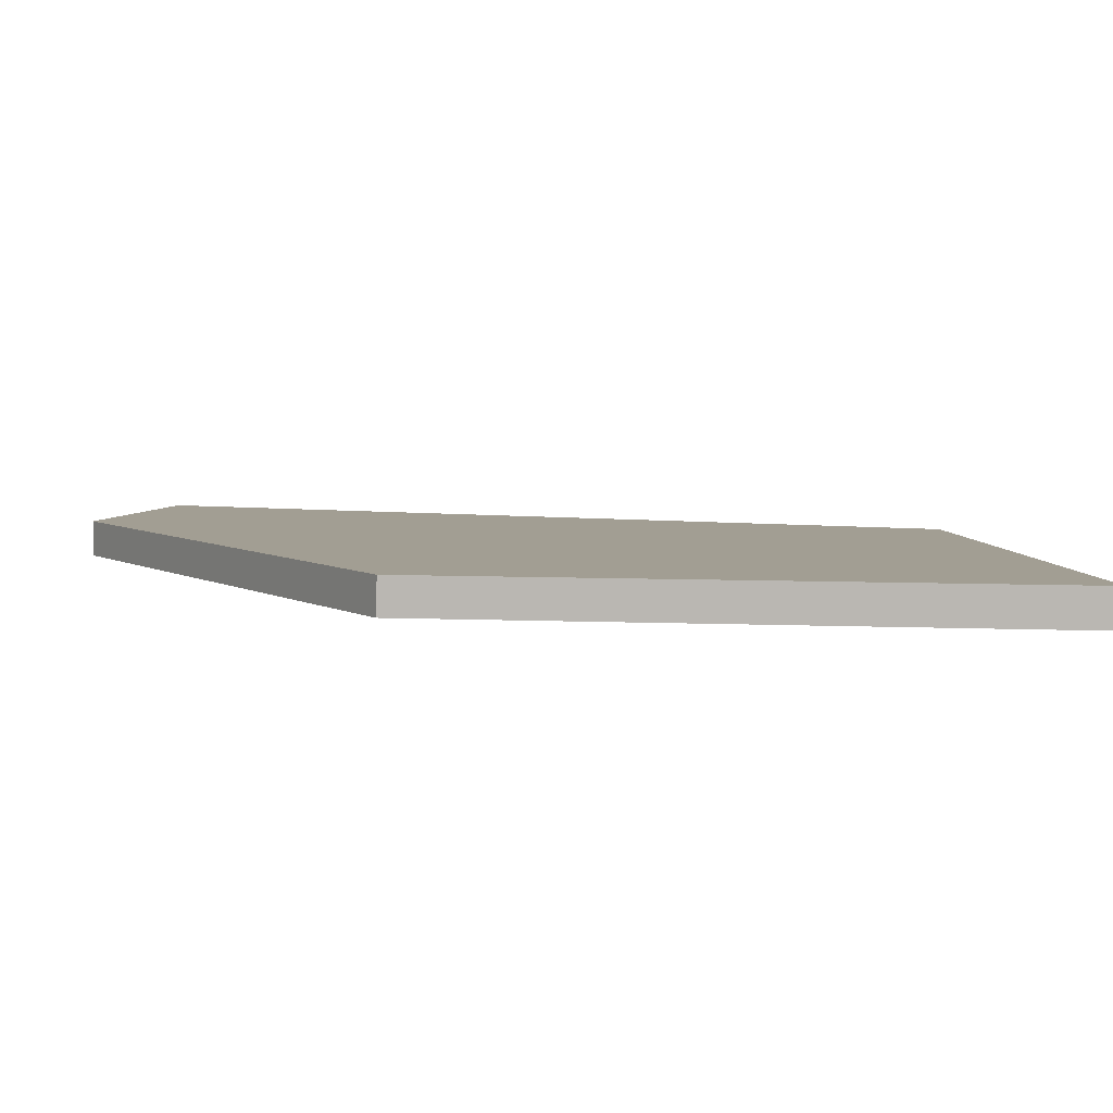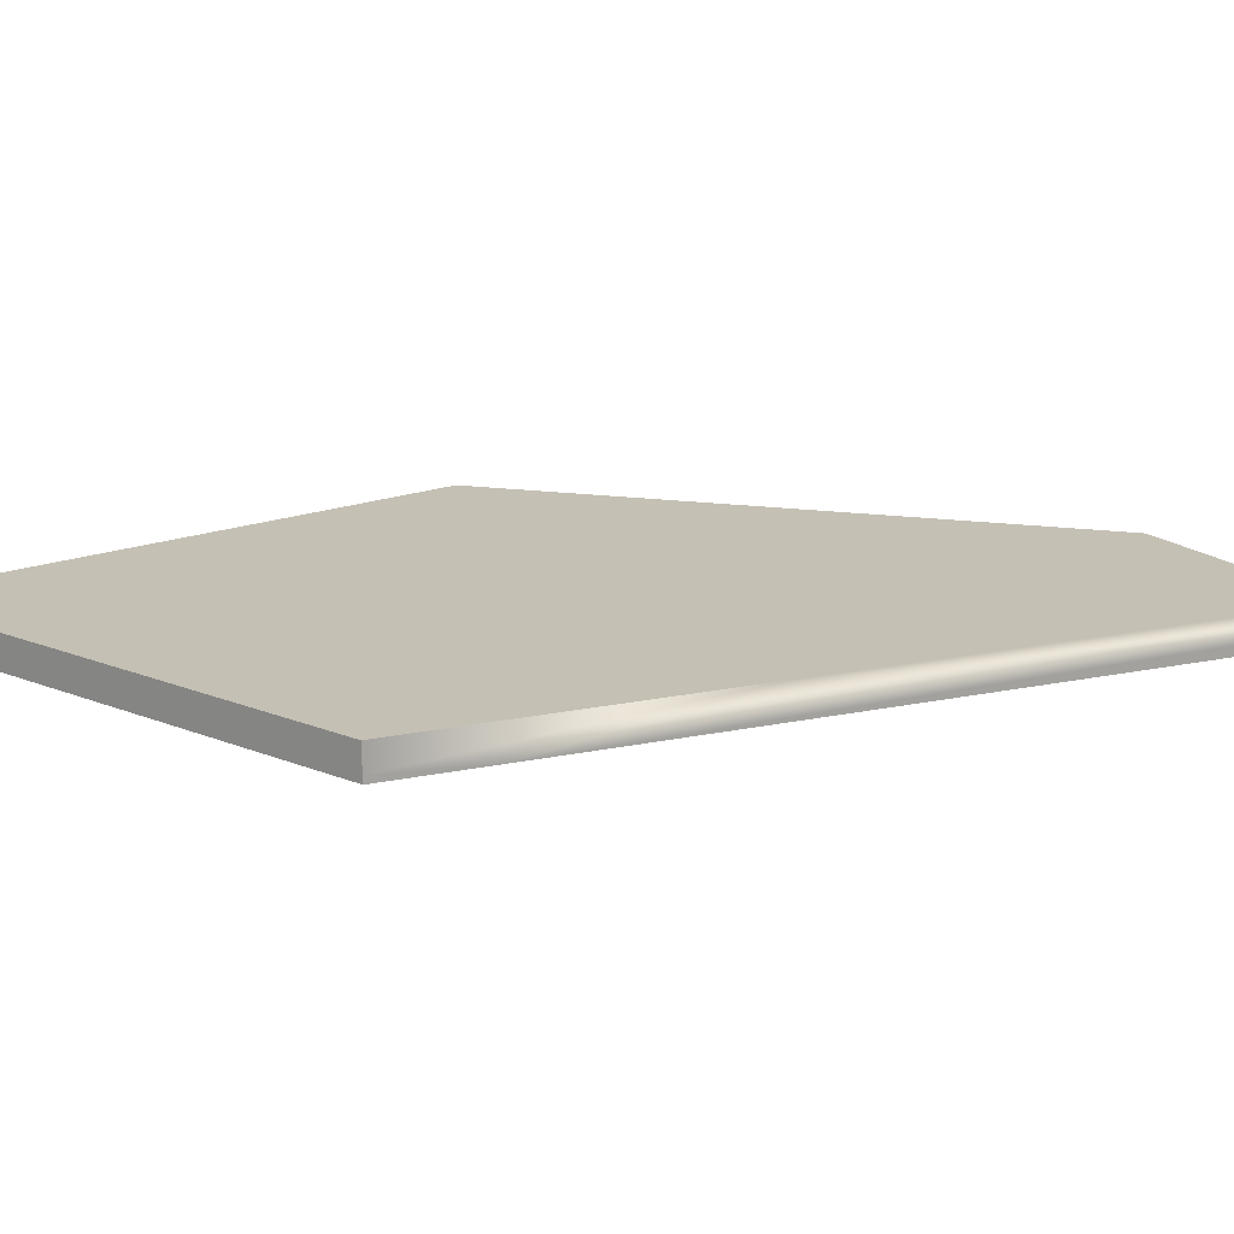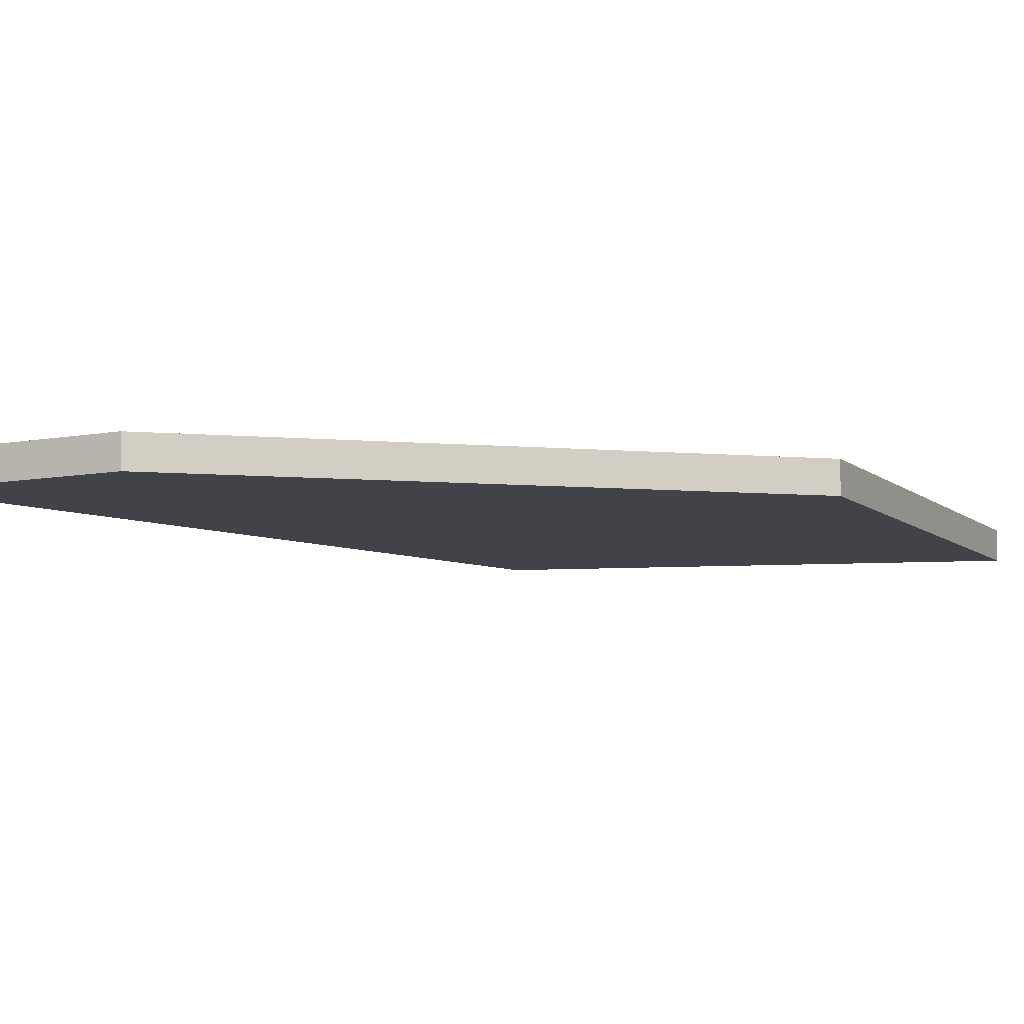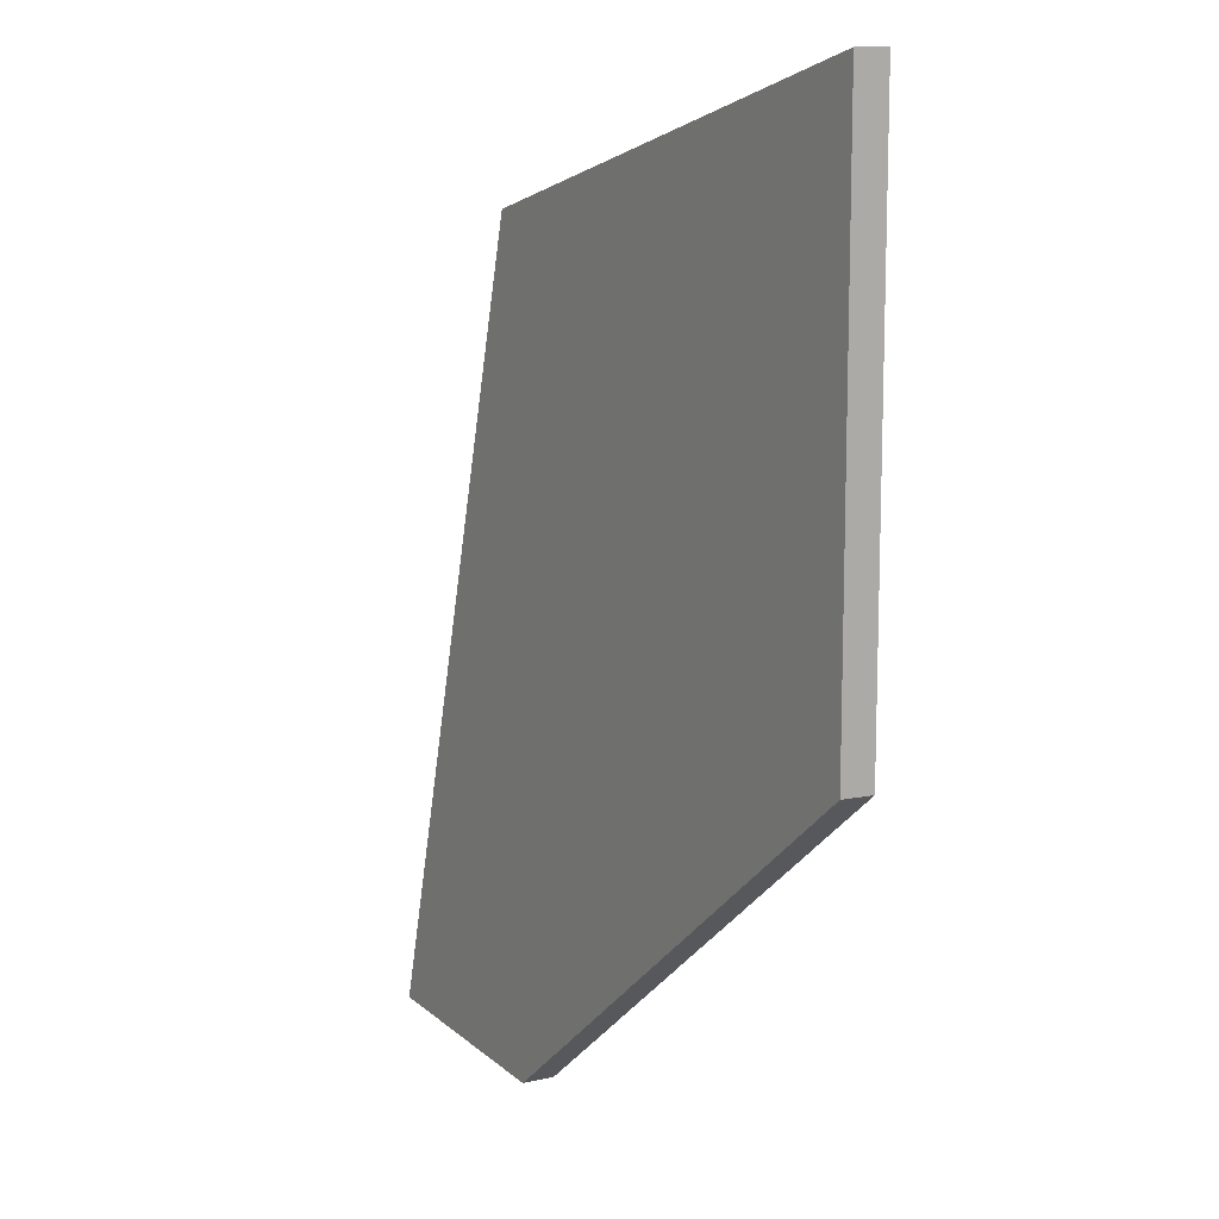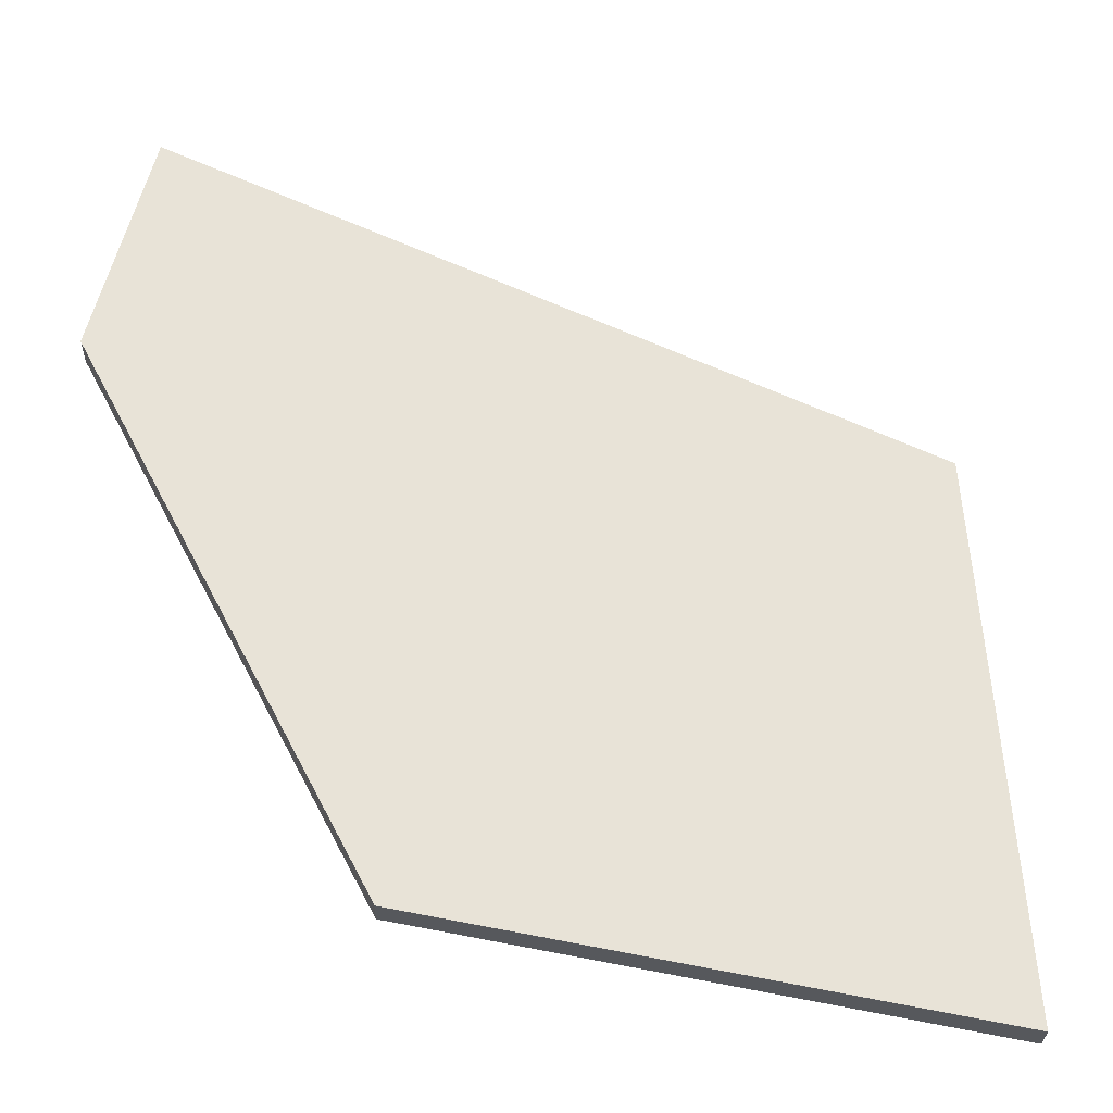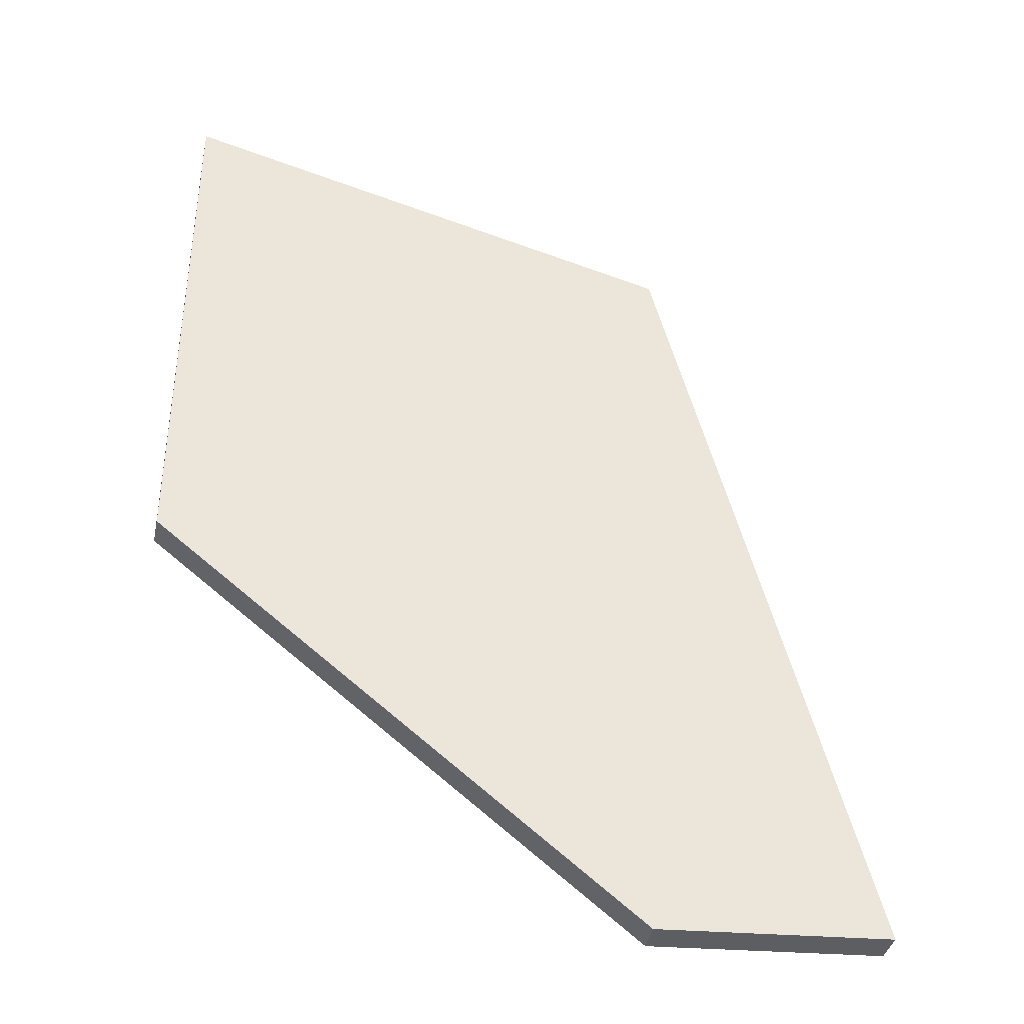
<metadata>
{"format":"obj","ext":"obj","renderer":"f3d","projection":"perspective","resolution":1024,"background":"white","views":[{"elev":5.1,"azim":98.8,"up":"+Z"},{"elev":18.2,"azim":-126.7,"up":"+Z"},{"elev":-7.6,"azim":25.4,"up":"+Z"},{"elev":11.6,"azim":58.2,"up":"+Y"},{"elev":62.2,"azim":101.1,"up":"+Z"},{"elev":-38.9,"azim":168.1,"up":"+Y"}]}
</metadata>
<code>
g Box001_frag_001_frag_001
v 4.999 -1.309 -0.1169
v 4.999 7.141 -0.2499
v 4.999 -1.314 -0.2499
v 4.999 7.141 -0.01125
v 4.999 -1.296 0.2501
v 4.999 7.141 0.2501
v -5.825 -7.002 -0.0838
v -2.328 -7.224 -0.2499
v -5.828 -7.002 -0.2499
v -5.819 -7.001 0.2501
v -2.347 -7.222 0.2501
v -2.347 -7.222 0.2501
v 4.999 -1.314 -0.2499
v -2.328 -7.224 -0.2499
v 4.999 -1.309 -0.1169
v 4.999 -1.296 0.2501
v -2.328 -7.224 -0.2499
v -5.137 -4.288 -0.2499
v -5.828 -7.002 -0.2499
v 4.999 -1.314 -0.2499
v -3.144 3.534 -0.2499
v -2.757 5.055 -0.2499
v 4.999 7.141 -0.2499
v 4.999 7.141 -0.01125
v -2.757 5.055 -0.2499
v 4.999 7.141 -0.2499
v -2.756 5.055 -0.2004
v -2.755 5.055 -0.1462
v 4.999 7.141 0.2501
v -2.747 5.057 0.2501
v 4.999 7.141 0.2501
v -3.968 0.2629 0.2501
v -2.747 5.057 0.2501
v -5.125 -4.277 0.2501
v 4.999 -1.296 0.2501
v -5.819 -7.001 0.2501
v -2.347 -7.222 0.2501
v -5.825 -7.002 -0.0838
v -3.144 3.534 -0.2499
v -2.755 5.055 -0.1462
v -2.747 5.057 0.2501
v -2.756 5.055 -0.2004
v -2.757 5.055 -0.2499
v -5.137 -4.288 -0.2499
v -5.828 -7.002 -0.2499
g Box001_frag_001_frag_001_0
f 3 2 1
f 2 4 1
f 4 5 1
f 6 5 4
f 9 8 7
f 7 8 10
f 8 11 10
f 14 13 12
f 13 15 12
f 15 16 12
f 19 18 17
f 17 18 20
f 18 21 20
f 21 22 20
f 22 23 20
f 26 25 24
f 25 27 24
f 27 28 24
f 24 28 29
f 29 28 30
f 33 32 31
f 32 34 31
f 31 34 35
f 34 36 35
f 36 37 35
f 36 34 38
f 38 34 32
f 39 38 32
f 40 39 32
f 41 40 32
f 42 39 40
f 43 39 42
f 44 38 39
f 45 38 44

</code>
